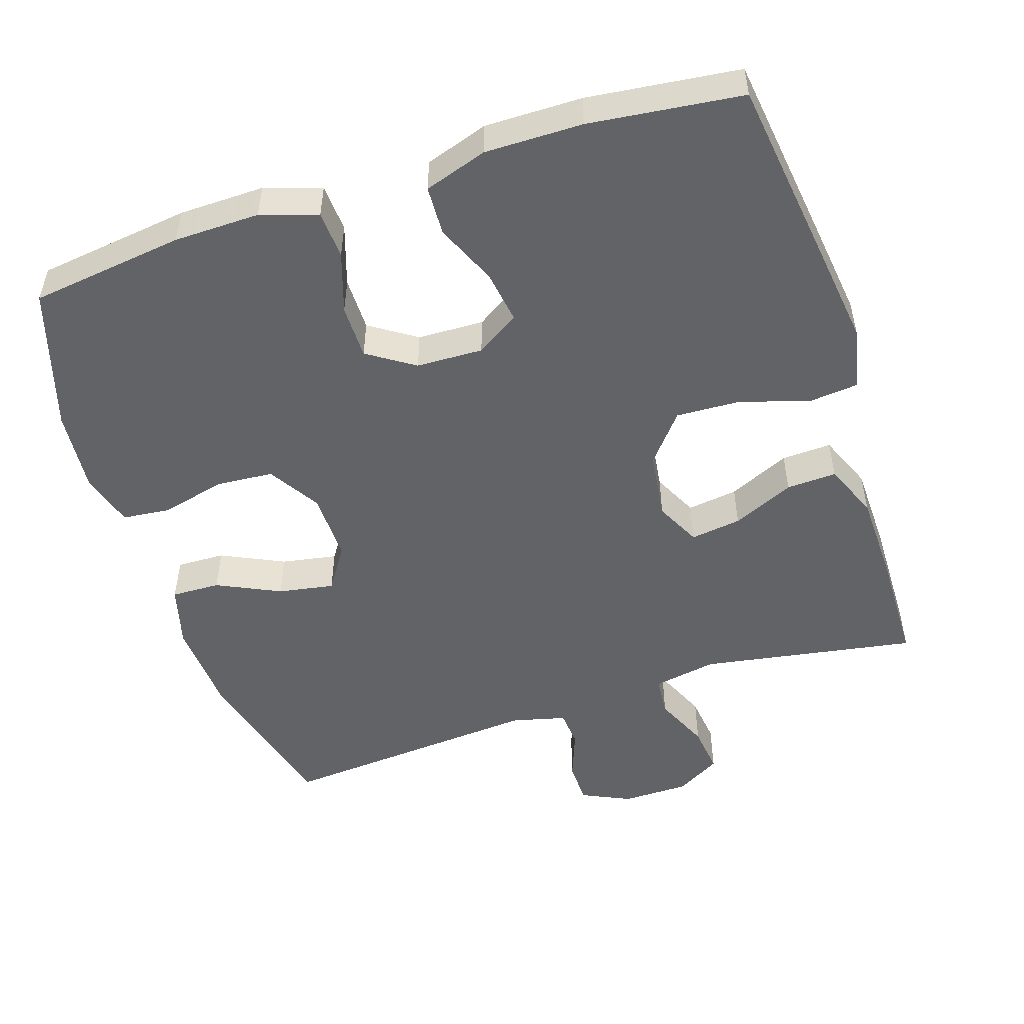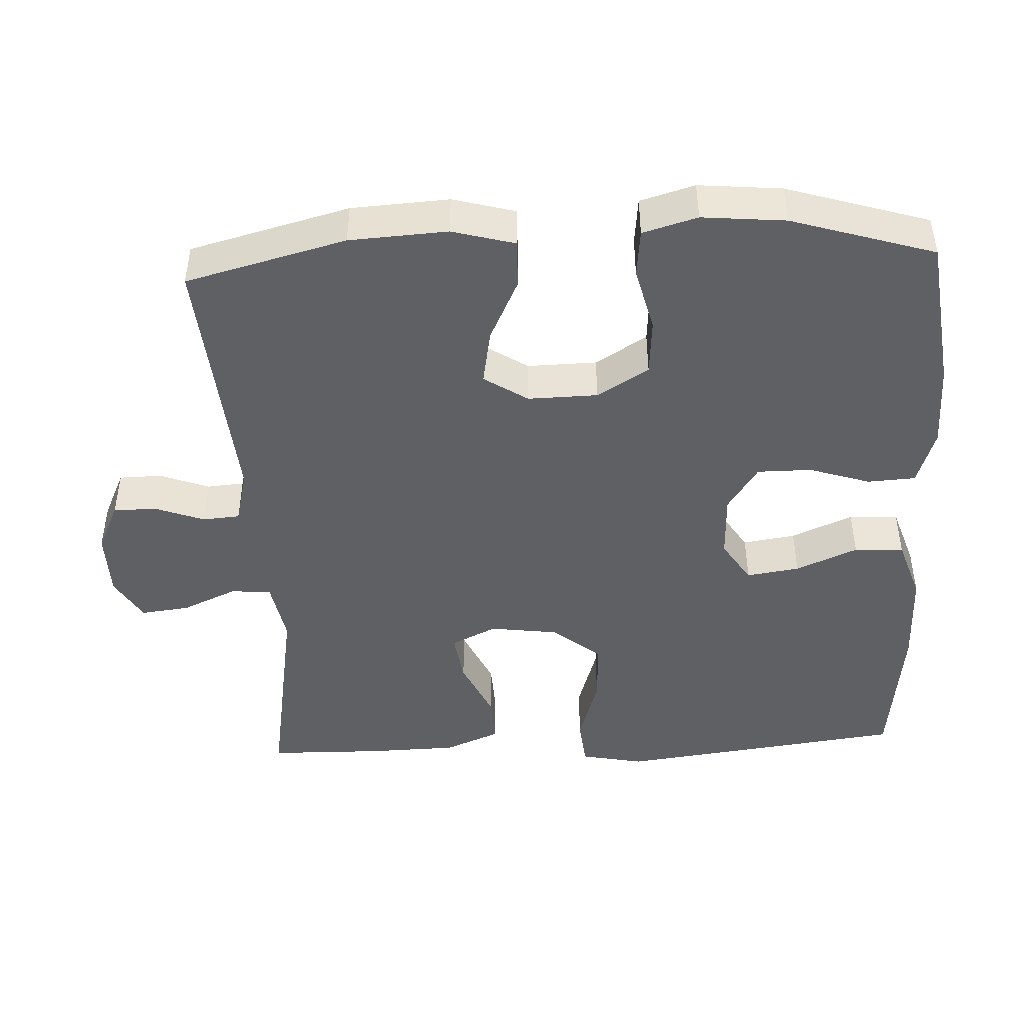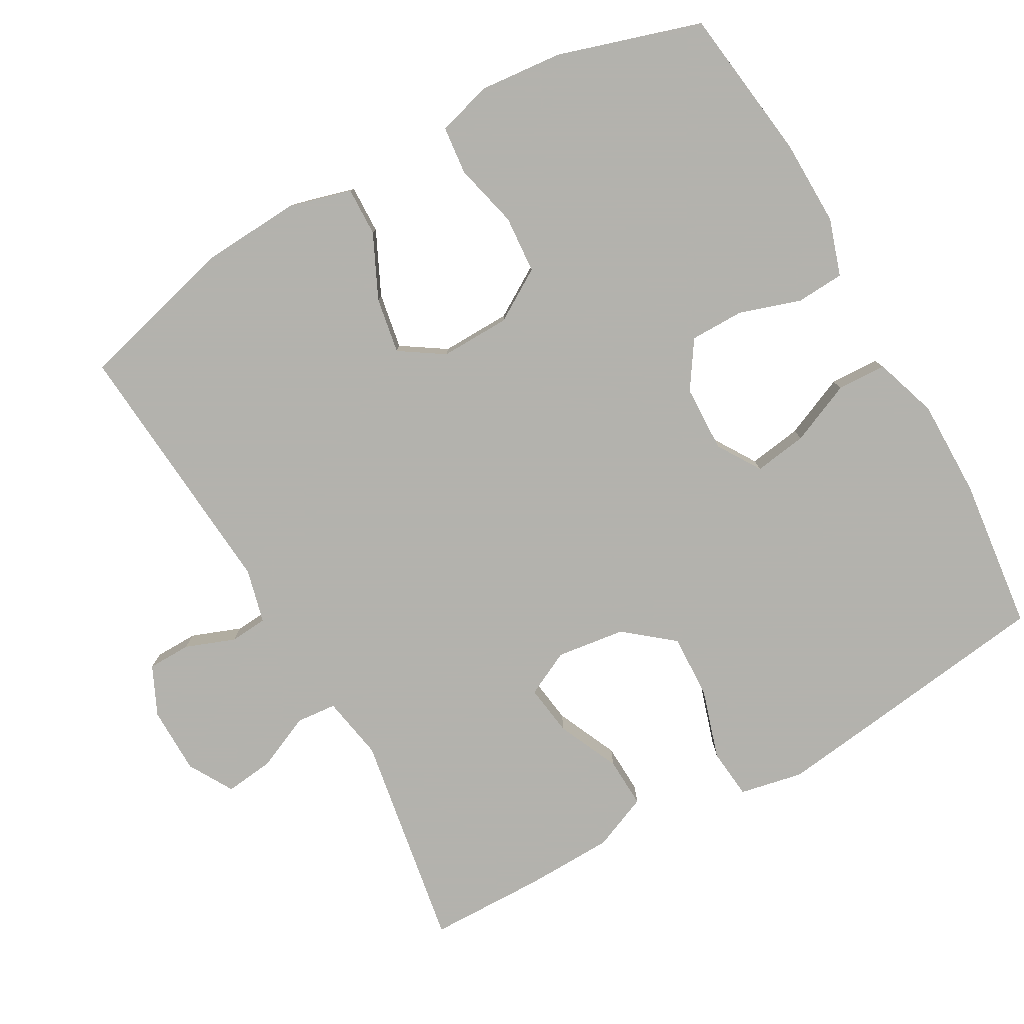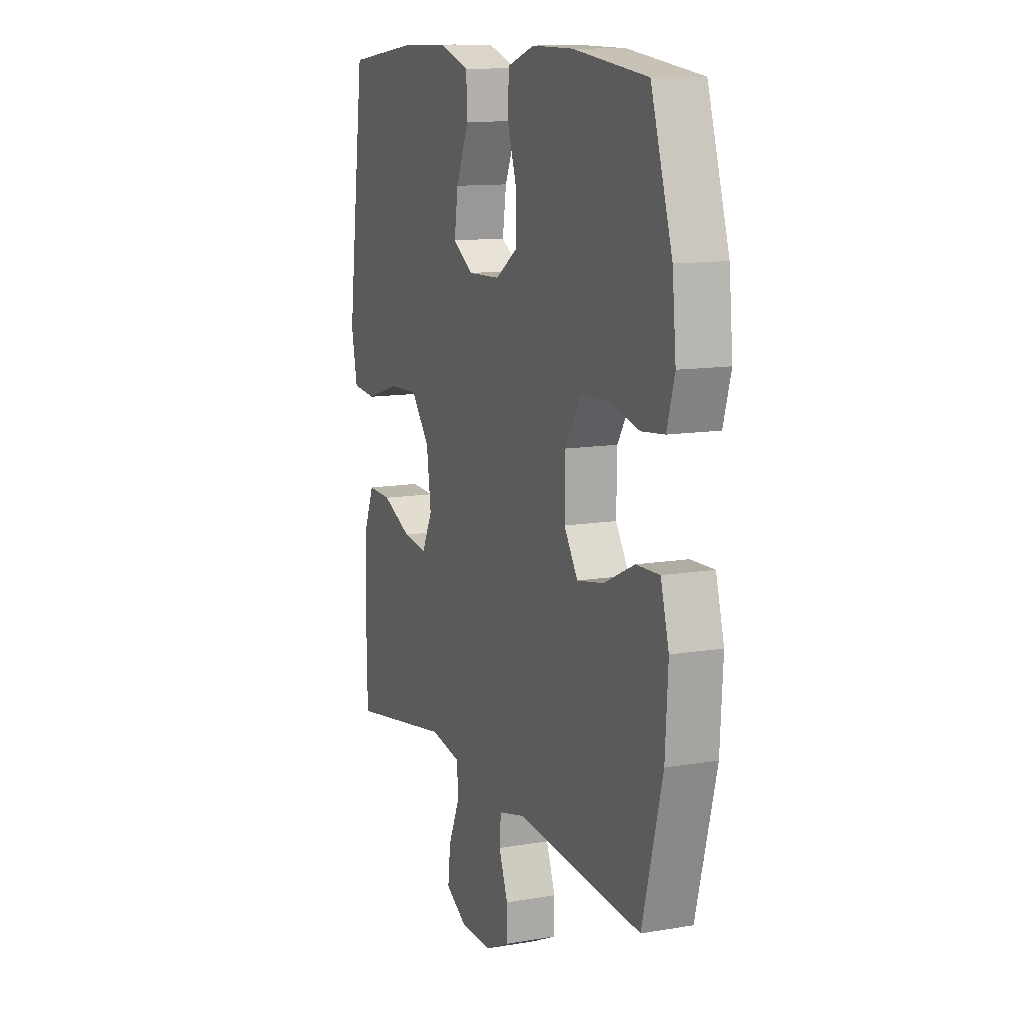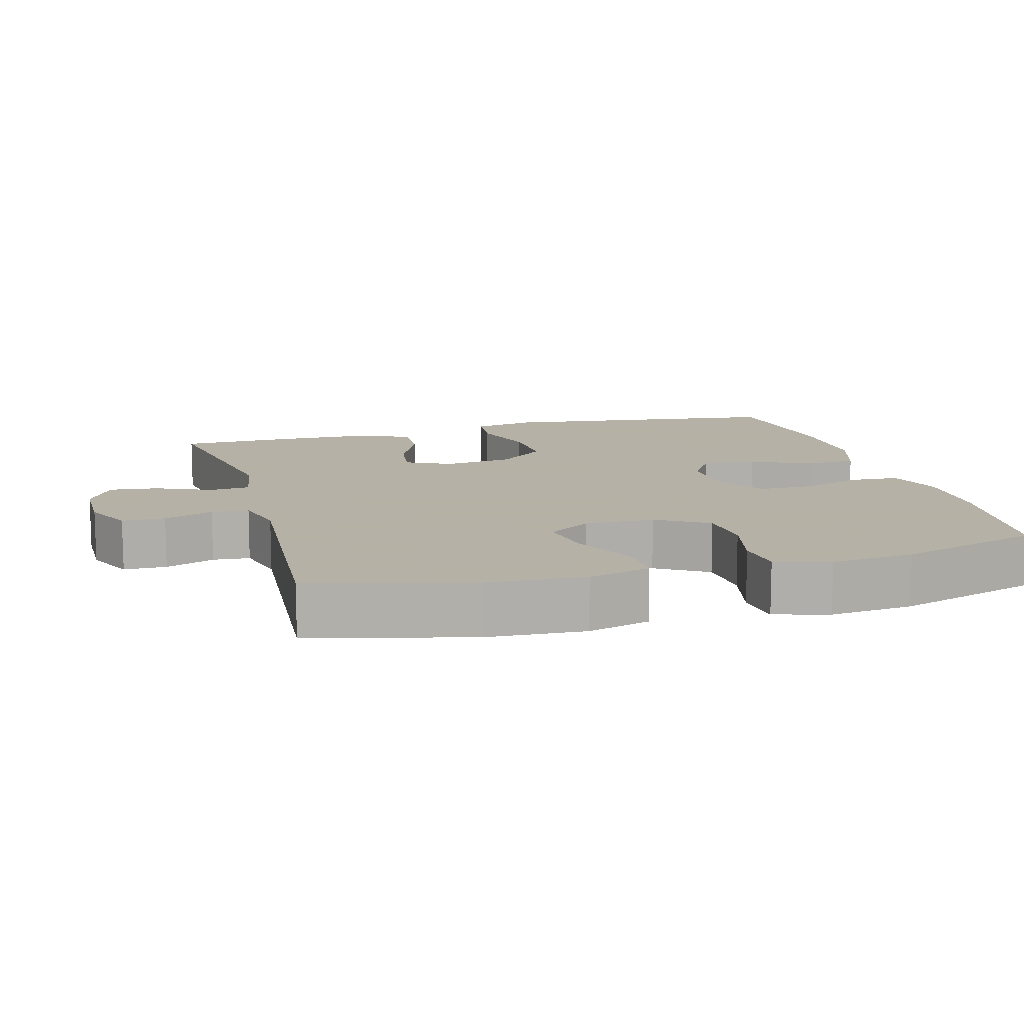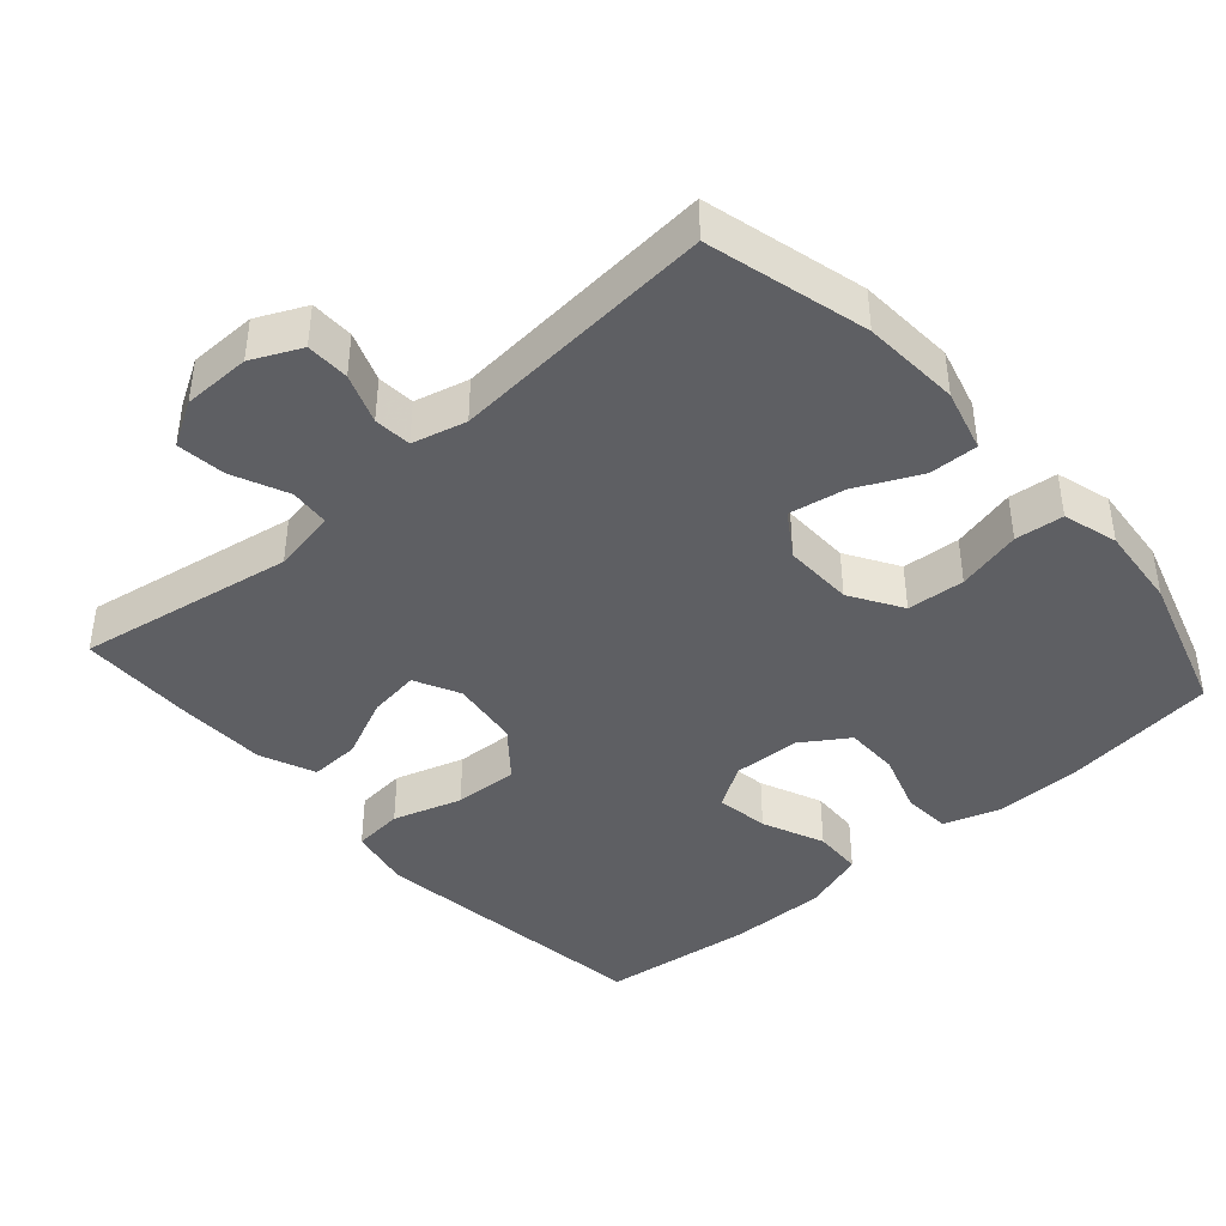
<metadata>
{"format":"obj","ext":"obj","renderer":"f3d","projection":"perspective","resolution":1024,"background":"white","views":[{"elev":-50.9,"azim":18.1,"up":"+Y"},{"elev":-45.2,"azim":-87.2,"up":"+Y"},{"elev":-79.4,"azim":-60.5,"up":"+Y"},{"elev":11.8,"azim":-112.2,"up":"+Z"},{"elev":12.1,"azim":-105.6,"up":"+Y"},{"elev":-41.6,"azim":-138.5,"up":"+Y"}]}
</metadata>
<code>
v 0.5 0.07 -0.5
v 0.199 0.07 -0.449
v 0.11 0.07 -0.465
v 0.105 0.07 -0.521
v 0.139 0.07 -0.598
v 0.147 0.07 -0.666
v 0.085 0.07 -0.702
v -0.009 0.07 -0.703
v -0.077 0.07 -0.671
v -0.078 0.07 -0.611
v -0.052 0.07 -0.542
v -0.056 0.07 -0.49
v -0.131 0.07 -0.471
v -0.5 0.07 -0.5
v -0.558 0.07 -0.277
v -0.566 0.07 -0.141
v -0.542 0.07 -0.054
v -0.474 0.07 -0.056
v -0.386 0.07 -0.098
v -0.308 0.07 -0.112
v -0.268 0.07 -0.051
v -0.27 0.07 0.046
v -0.314 0.07 0.118
v -0.394 0.07 0.124
v -0.484 0.07 0.102
v -0.551 0.07 0.109
v -0.573 0.07 0.185
v -0.562 0.07 0.301
v -0.5 0.07 0.5
v -0.285 0.07 0.528
v -0.165 0.07 0.53
v -0.086 0.07 0.504
v -0.082 0.07 0.437
v -0.11 0.07 0.352
v -0.11 0.07 0.276
v -0.045 0.07 0.233
v 0.048 0.07 0.23
v 0.108 0.07 0.268
v 0.097 0.07 0.342
v 0.06 0.07 0.428
v 0.063 0.07 0.497
v 0.151 0.07 0.526
v 0.287 0.07 0.525
v 0.5 0.07 0.5
v 0.535 0.07 0.231
v 0.552 0.07 0.097
v 0.534 0.07 0.009
v 0.464 0.07 0.002
v 0.368 0.07 0.032
v 0.278 0.07 0.036
v 0.223 0.07 -0.031
v 0.21 0.07 -0.127
v 0.241 0.07 -0.19
v 0.312 0.07 -0.18
v 0.398 0.07 -0.141
v 0.468 0.07 -0.138
v 0.5 0.07 -0.215
v 0.503 0.07 -0.338
v 0.5 0 -0.5
v 0.199 0 -0.449
v 0.11 0 -0.465
v 0.105 0 -0.521
v 0.139 0 -0.598
v 0.147 0 -0.666
v 0.085 0 -0.702
v -0.009 0 -0.703
v -0.077 0 -0.671
v -0.078 0 -0.611
v -0.052 0 -0.542
v -0.056 0 -0.49
v -0.131 0 -0.471
v -0.5 0 -0.5
v -0.558 0 -0.277
v -0.566 0 -0.141
v -0.542 0 -0.054
v -0.474 0 -0.056
v -0.386 0 -0.098
v -0.308 0 -0.112
v -0.268 0 -0.051
v -0.27 0 0.046
v -0.314 0 0.118
v -0.394 0 0.124
v -0.484 0 0.102
v -0.551 0 0.109
v -0.573 0 0.185
v -0.562 0 0.301
v -0.5 0 0.5
v -0.285 0 0.528
v -0.165 0 0.53
v -0.086 0 0.504
v -0.082 0 0.437
v -0.11 0 0.352
v -0.11 0 0.276
v -0.045 0 0.233
v 0.048 0 0.23
v 0.108 0 0.268
v 0.097 0 0.342
v 0.06 0 0.428
v 0.063 0 0.497
v 0.151 0 0.526
v 0.287 0 0.525
v 0.5 0 0.5
v 0.535 0 0.231
v 0.552 0 0.097
v 0.534 0 0.009
v 0.464 0 0.002
v 0.368 0 0.032
v 0.278 0 0.036
v 0.223 0 -0.031
v 0.21 0 -0.127
v 0.241 0 -0.19
v 0.312 0 -0.18
v 0.398 0 -0.141
v 0.468 0 -0.138
v 0.5 0 -0.215
v 0.503 0 -0.338
f 57 58 1 2
f 54 55 56 57
f 53 54 57 2
f 52 53 2 3
f 51 52 3
f 46 47 48 49
f 46 49 50
f 45 46 50
f 44 45 50
f 43 44 50 51
f 39 40 41 42
f 38 39 42 43
f 31 32 33 34
f 31 34 35
f 30 31 35
f 29 30 35
f 28 29 35 36
f 24 25 26 27
f 23 24 27 28
f 16 17 18 19
f 16 19 20
f 13 14 15 16
f 12 13 16 20
f 8 9 10 11
f 8 11 12
f 7 8 12
f 4 5 6 7
f 3 4 7 12
f 38 43 51 3
f 23 28 36
f 22 23 36 37
f 21 22 37
f 20 21 37 38
f 3 12 20 38
f 60 59 116 115
f 115 114 113 112
f 60 115 112 111
f 61 60 111 110
f 61 110 109
f 107 106 105 104
f 108 107 104
f 108 104 103
f 108 103 102
f 109 108 102 101
f 100 99 98 97
f 101 100 97 96
f 92 91 90 89
f 93 92 89
f 93 89 88
f 93 88 87
f 94 93 87 86
f 85 84 83 82
f 86 85 82 81
f 77 76 75 74
f 78 77 74
f 74 73 72 71
f 78 74 71 70
f 69 68 67 66
f 70 69 66
f 70 66 65
f 65 64 63 62
f 70 65 62 61
f 61 109 101 96
f 94 86 81
f 95 94 81 80
f 95 80 79
f 96 95 79 78
f 96 78 70 61
f 1 59 60 2
f 2 60 61 3
f 3 61 62 4
f 4 62 63 5
f 5 63 64 6
f 6 64 65 7
f 7 65 66 8
f 8 66 67 9
f 9 67 68 10
f 10 68 69 11
f 11 69 70 12
f 12 70 71 13
f 13 71 72 14
f 14 72 73 15
f 15 73 74 16
f 16 74 75 17
f 17 75 76 18
f 18 76 77 19
f 19 77 78 20
f 20 78 79 21
f 21 79 80 22
f 22 80 81 23
f 23 81 82 24
f 24 82 83 25
f 25 83 84 26
f 26 84 85 27
f 27 85 86 28
f 28 86 87 29
f 29 87 88 30
f 30 88 89 31
f 31 89 90 32
f 32 90 91 33
f 33 91 92 34
f 34 92 93 35
f 35 93 94 36
f 36 94 95 37
f 37 95 96 38
f 38 96 97 39
f 39 97 98 40
f 40 98 99 41
f 41 99 100 42
f 42 100 101 43
f 43 101 102 44
f 44 102 103 45
f 45 103 104 46
f 46 104 105 47
f 47 105 106 48
f 48 106 107 49
f 49 107 108 50
f 50 108 109 51
f 51 109 110 52
f 52 110 111 53
f 53 111 112 54
f 54 112 113 55
f 55 113 114 56
f 56 114 115 57
f 57 115 116 58
f 58 116 59 1

</code>
